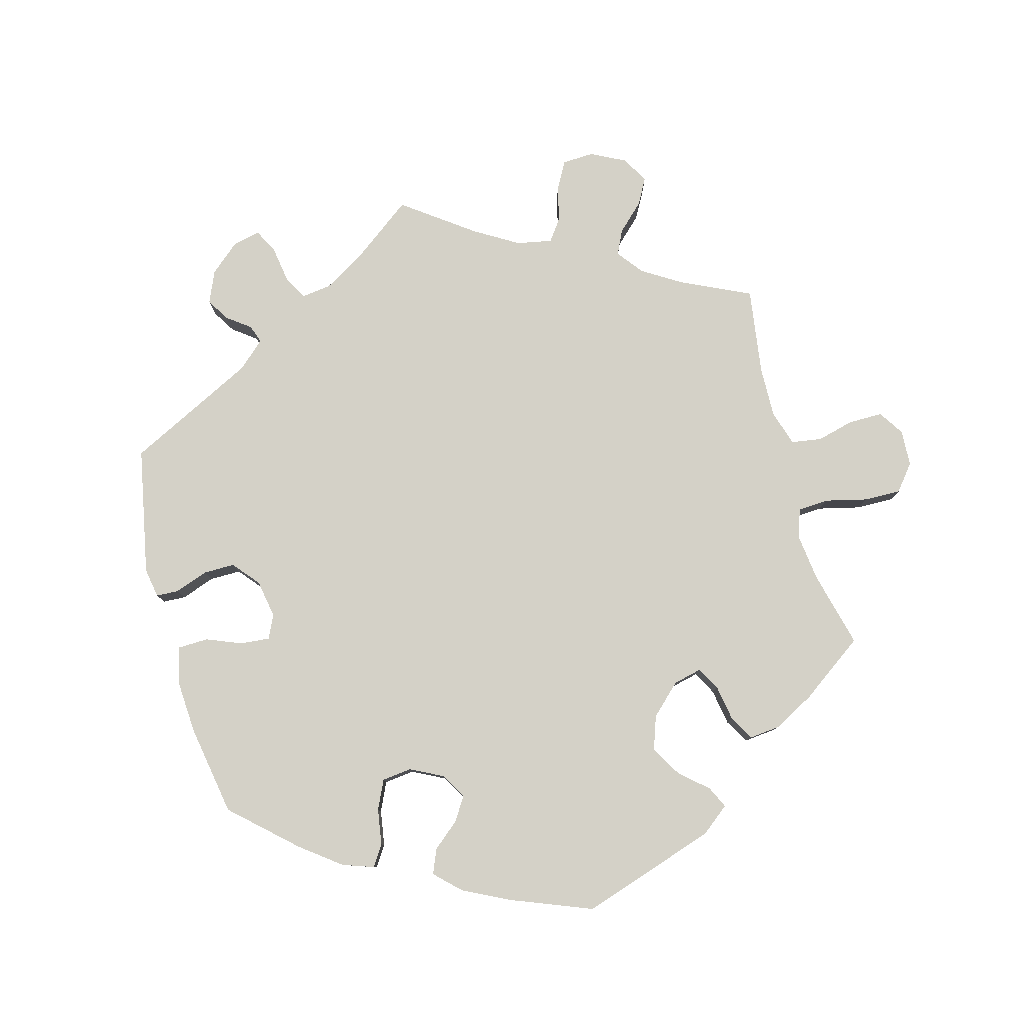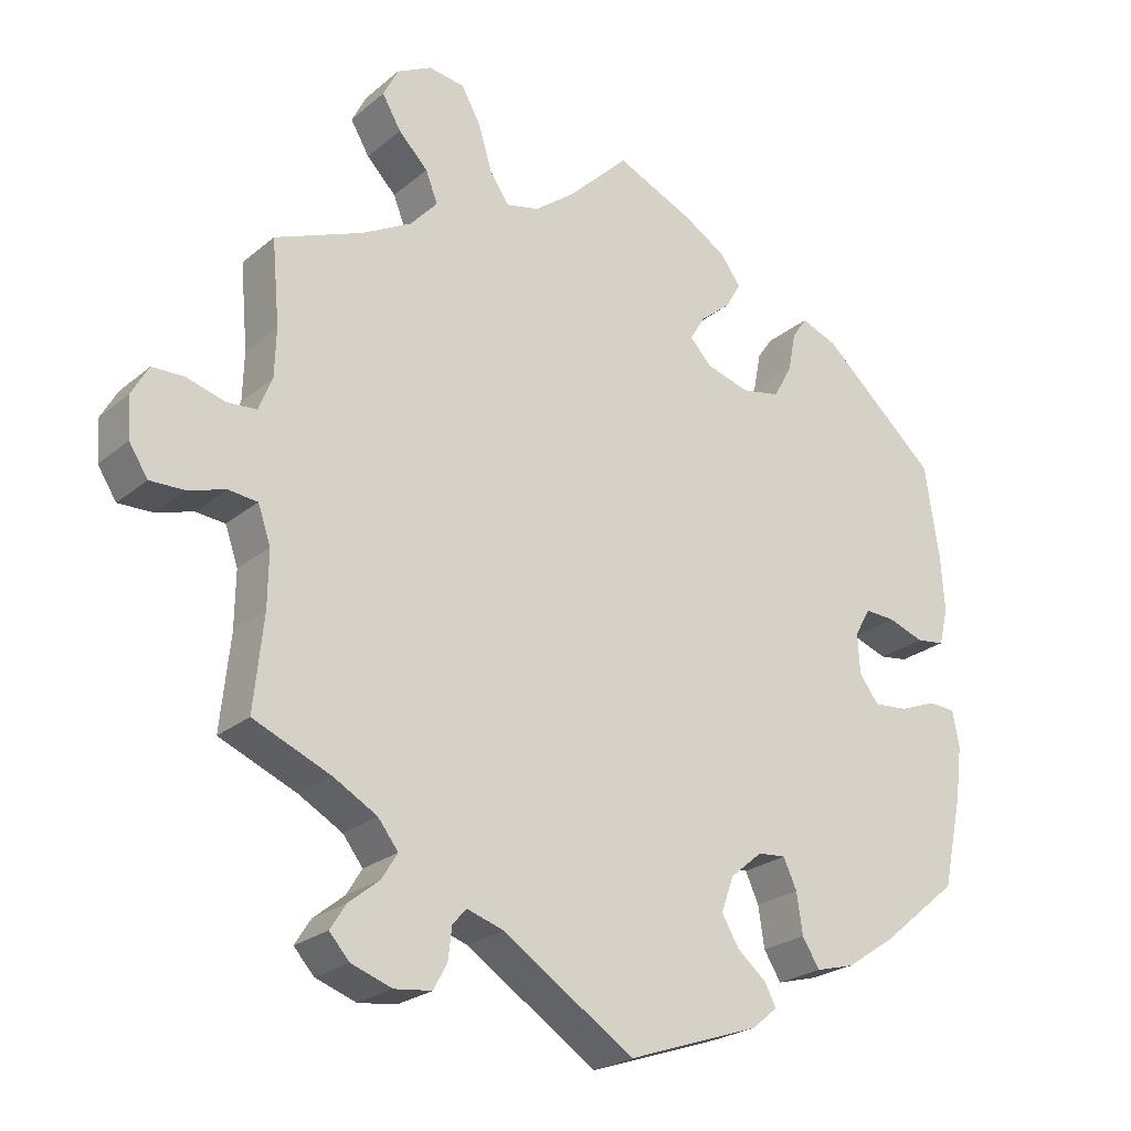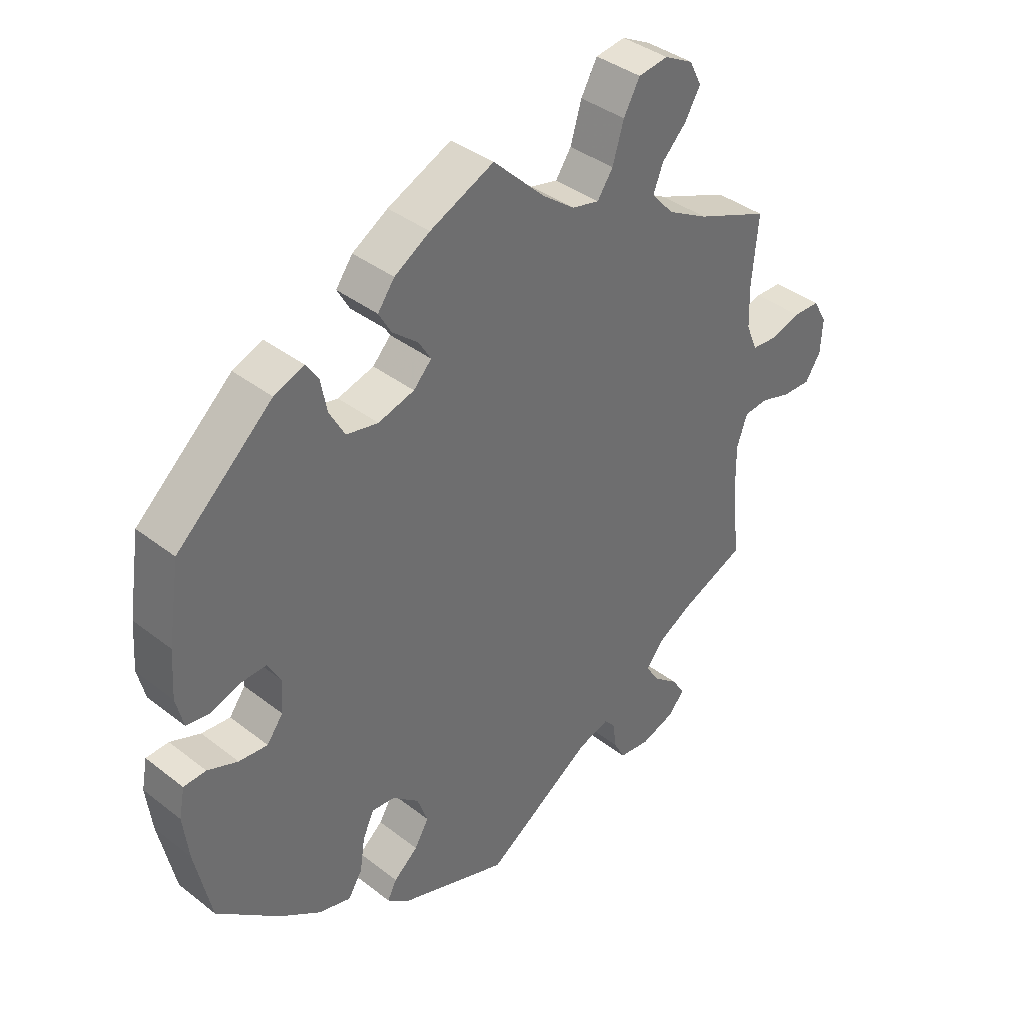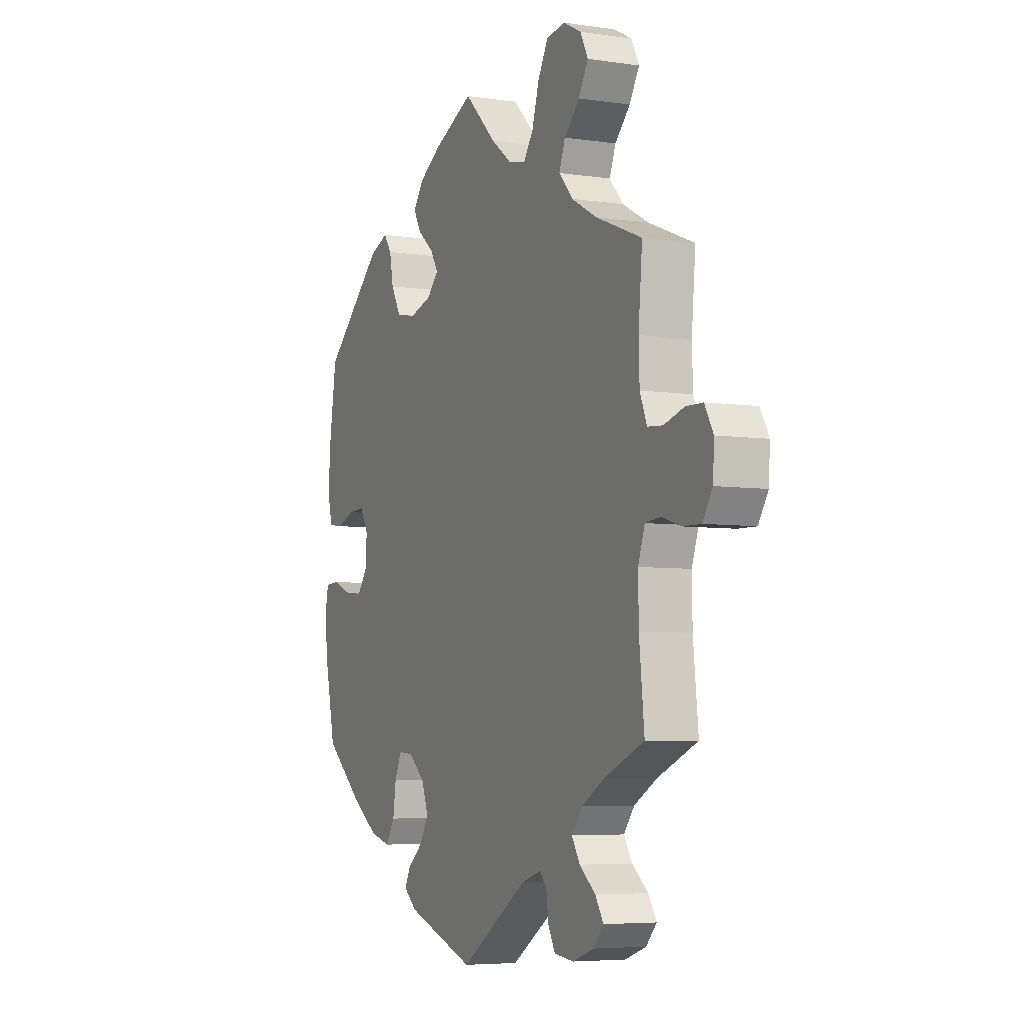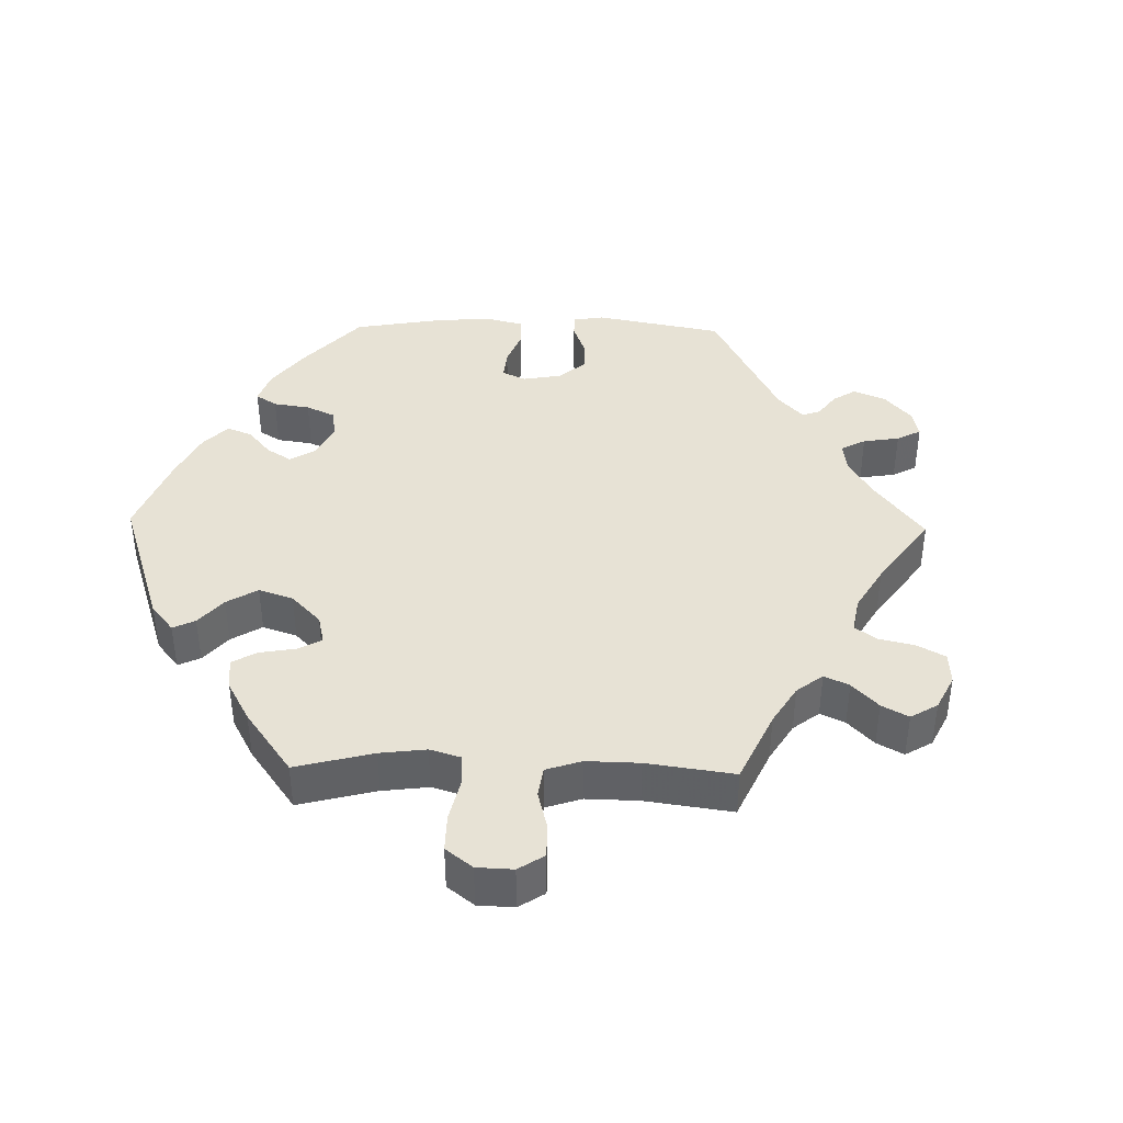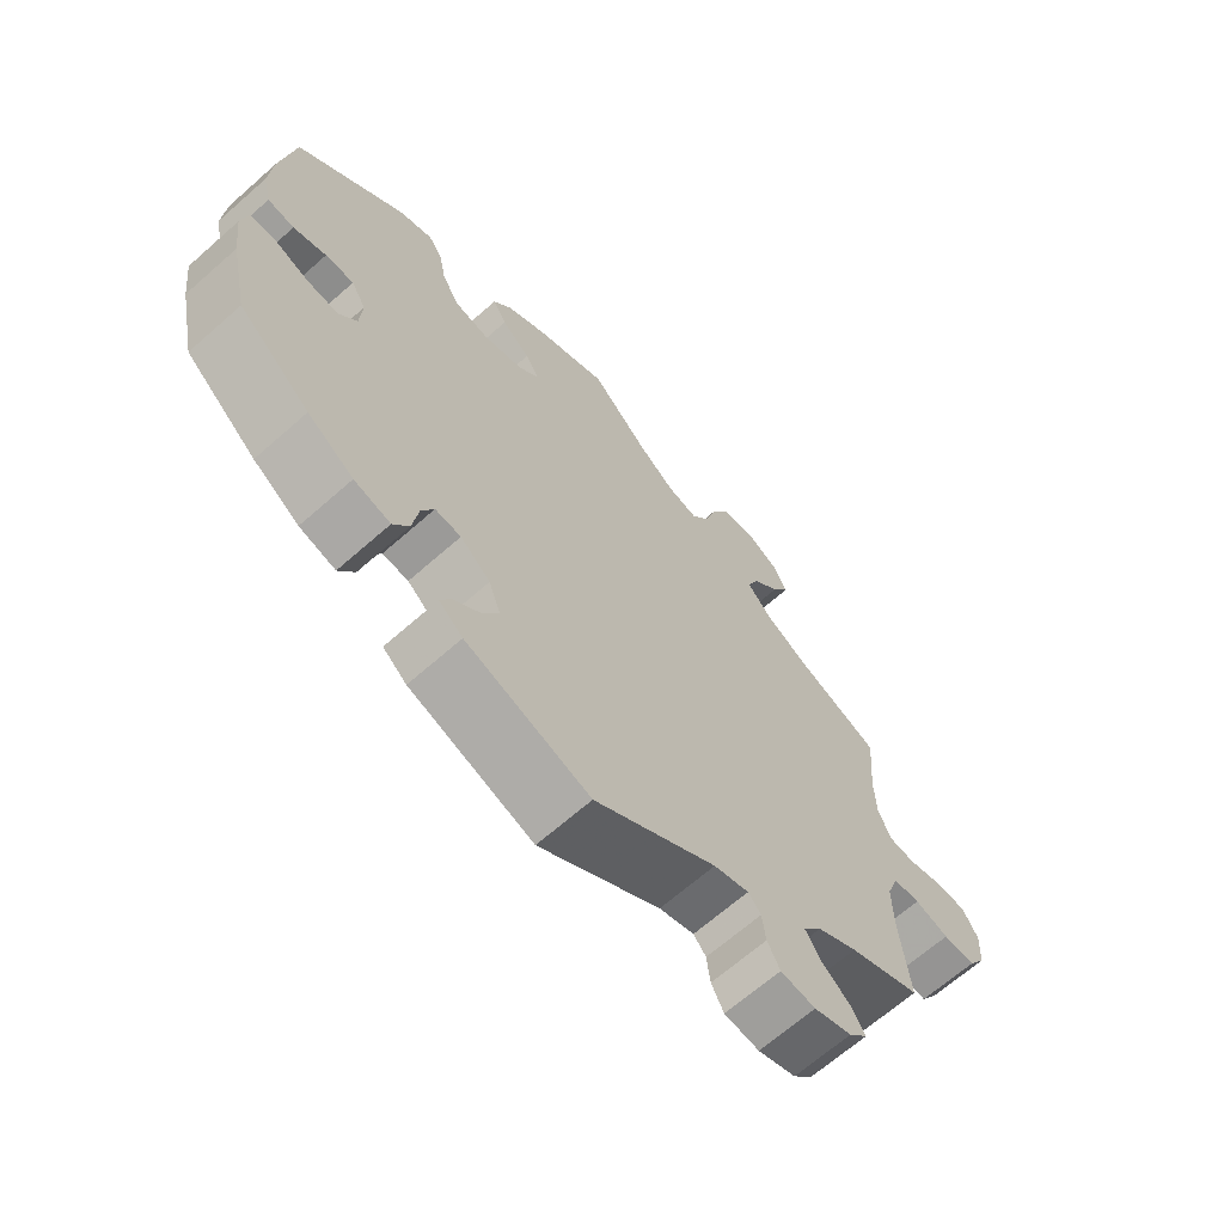
<metadata>
{"format":"obj","ext":"obj","renderer":"f3d","projection":"perspective","resolution":1024,"background":"white","views":[{"elev":79.8,"azim":-75.1,"up":"+Y"},{"elev":-23.8,"azim":143.5,"up":"+Z"},{"elev":38.4,"azim":-45.6,"up":"+Z"},{"elev":-5.5,"azim":65.3,"up":"+Z"},{"elev":40.2,"azim":31.2,"up":"+Y"},{"elev":-66.4,"azim":-48.4,"up":"+Z"}]}
</metadata>
<code>
v 0.082 0.07 0.498
v 0.135 0.07 0.458
v 0.179 0.07 0.448
v 0.204 0.07 0.485
v 0.222 0.07 0.545
v 0.248 0.07 0.592
v 0.296 0.07 0.599
v 0.342 0.07 0.575
v 0.362 0.07 0.536
v 0.337 0.07 0.493
v 0.298 0.07 0.453
v 0.282 0.07 0.412
v 0.318 0.07 0.372
v 0.384 0.07 0.336
v 0.501 0.07 0.289
v 0.491 0.07 0.177
v 0.493 0.07 0.112
v 0.511 0.07 0.068
v 0.55 0.07 0.065
v 0.601 0.07 0.08
v 0.644 0.07 0.079
v 0.666 0.07 0.04
v 0.663 0.07 -0.015
v 0.638 0.07 -0.054
v 0.592 0.07 -0.053
v 0.543 0.07 -0.038
v 0.504 0.07 -0.042
v 0.487 0.07 -0.091
v 0.488 0.07 -0.165
v 0.501 0.07 -0.289
v 0.398 0.07 -0.333
v 0.34 0.07 -0.366
v 0.313 0.07 -0.401
v 0.334 0.07 -0.435
v 0.375 0.07 -0.468
v 0.396 0.07 -0.501
v 0.369 0.07 -0.531
v 0.315 0.07 -0.55
v 0.265 0.07 -0.544
v 0.247 0.07 -0.51
v 0.242 0.07 -0.468
v 0.224 0.07 -0.447
v 0.174 0.07 -0.463
v 0 0.07 -0.578
v -0.177 0.07 -0.517
v -0.211 0.07 -0.489
v -0.196 0.07 -0.46
v -0.157 0.07 -0.427
v -0.134 0.07 -0.388
v -0.151 0.07 -0.341
v -0.194 0.07 -0.305
v -0.231 0.07 -0.302
v -0.249 0.07 -0.341
v -0.257 0.07 -0.395
v -0.28 0.07 -0.432
v -0.332 0.07 -0.418
v -0.398 0.07 -0.374
v -0.5 0.07 -0.289
v -0.526 0.07 -0.169
v -0.535 0.07 -0.097
v -0.526 0.07 -0.05
v -0.49 0.07 -0.048
v -0.441 0.07 -0.067
v -0.395 0.07 -0.071
v -0.369 0.07 -0.036
v -0.366 0.07 0.017
v -0.387 0.07 0.054
v -0.428 0.07 0.052
v -0.475 0.07 0.035
v -0.513 0.07 0.04
v -0.525 0.07 0.089
v -0.52 0.07 0.164
v -0.501 0.07 0.288
v -0.347 0.07 0.426
v -0.299 0.07 0.445
v -0.279 0.07 0.416
v -0.269 0.07 0.364
v -0.244 0.07 0.319
v -0.193 0.07 0.309
v -0.135 0.07 0.326
v -0.106 0.07 0.357
v -0.126 0.07 0.39
v -0.167 0.07 0.424
v -0.187 0.07 0.459
v -0.16 0.07 0.496
v -0.103 0.07 0.531
v 0 0.07 0.578
v 0.082 0 0.498
v 0.135 0 0.458
v 0.179 0 0.448
v 0.204 0 0.485
v 0.222 0 0.545
v 0.248 0 0.592
v 0.296 0 0.599
v 0.342 0 0.575
v 0.362 0 0.536
v 0.337 0 0.493
v 0.298 0 0.453
v 0.282 0 0.412
v 0.318 0 0.372
v 0.384 0 0.336
v 0.501 0 0.289
v 0.491 0 0.177
v 0.493 0 0.112
v 0.511 0 0.068
v 0.55 0 0.065
v 0.601 0 0.08
v 0.644 0 0.079
v 0.666 0 0.04
v 0.663 0 -0.015
v 0.638 0 -0.054
v 0.592 0 -0.053
v 0.543 0 -0.038
v 0.504 0 -0.042
v 0.487 0 -0.091
v 0.488 0 -0.165
v 0.501 0 -0.289
v 0.398 0 -0.333
v 0.34 0 -0.366
v 0.313 0 -0.401
v 0.334 0 -0.435
v 0.375 0 -0.468
v 0.396 0 -0.501
v 0.369 0 -0.531
v 0.315 0 -0.55
v 0.265 0 -0.544
v 0.247 0 -0.51
v 0.242 0 -0.468
v 0.224 0 -0.447
v 0.174 0 -0.463
v 0 0 -0.578
v -0.177 0 -0.517
v -0.211 0 -0.489
v -0.196 0 -0.46
v -0.157 0 -0.427
v -0.134 0 -0.388
v -0.151 0 -0.341
v -0.194 0 -0.305
v -0.231 0 -0.302
v -0.249 0 -0.341
v -0.257 0 -0.395
v -0.28 0 -0.432
v -0.332 0 -0.418
v -0.398 0 -0.374
v -0.5 0 -0.289
v -0.526 0 -0.169
v -0.535 0 -0.097
v -0.526 0 -0.05
v -0.49 0 -0.048
v -0.441 0 -0.067
v -0.395 0 -0.071
v -0.369 0 -0.036
v -0.366 0 0.017
v -0.387 0 0.054
v -0.428 0 0.052
v -0.475 0 0.035
v -0.513 0 0.04
v -0.525 0 0.089
v -0.52 0 0.164
v -0.501 0 0.288
v -0.347 0 0.426
v -0.299 0 0.445
v -0.279 0 0.416
v -0.269 0 0.364
v -0.244 0 0.319
v -0.193 0 0.309
v -0.135 0 0.326
v -0.106 0 0.357
v -0.126 0 0.39
v -0.167 0 0.424
v -0.187 0 0.459
v -0.16 0 0.496
v -0.103 0 0.531
v 0 0 0.578
f 86 87 1
f 85 86 1 2
f 82 83 84 85
f 81 82 85 2
f 80 81 2 3
f 74 75 76 77
f 74 77 78
f 73 74 78
f 72 73 78 79
f 68 69 70 71
f 67 68 71 72
f 60 61 62 63
f 60 63 64
f 59 60 64
f 58 59 64
f 57 58 64 65
f 53 54 55 56
f 52 53 56 57
f 45 46 47 48
f 43 44 45 48
f 42 43 48 49
f 38 39 40 41
f 38 41 42
f 37 38 42
f 34 35 36 37
f 33 34 37 42
f 32 33 42 49
f 29 30 31
f 28 29 31 32
f 27 28 32 49
f 23 24 25 26
f 23 26 27
f 22 23 27
f 19 20 21 22
f 18 19 22 27
f 17 18 27 49
f 14 15 16
f 13 14 16 17
f 12 13 17 49
f 8 9 10 11
f 4 5 6 7
f 3 4 7 8
f 67 72 79 80
f 66 67 80 3
f 65 66 3 8
f 52 57 65 8
f 51 52 8 11
f 50 51 11 12
f 12 49 50
f 88 174 173
f 89 88 173 172
f 172 171 170 169
f 89 172 169 168
f 90 89 168 167
f 164 163 162 161
f 165 164 161
f 165 161 160
f 166 165 160 159
f 158 157 156 155
f 159 158 155 154
f 150 149 148 147
f 151 150 147
f 151 147 146
f 151 146 145
f 152 151 145 144
f 143 142 141 140
f 144 143 140 139
f 135 134 133 132
f 135 132 131 130
f 136 135 130 129
f 128 127 126 125
f 129 128 125
f 129 125 124
f 124 123 122 121
f 129 124 121 120
f 136 129 120 119
f 118 117 116
f 119 118 116 115
f 136 119 115 114
f 113 112 111 110
f 114 113 110
f 114 110 109
f 109 108 107 106
f 114 109 106 105
f 136 114 105 104
f 103 102 101
f 104 103 101 100
f 136 104 100 99
f 98 97 96 95
f 94 93 92 91
f 95 94 91 90
f 167 166 159 154
f 90 167 154 153
f 95 90 153 152
f 95 152 144 139
f 98 95 139 138
f 99 98 138 137
f 137 136 99
f 1 88 89 2
f 2 89 90 3
f 3 90 91 4
f 4 91 92 5
f 5 92 93 6
f 6 93 94 7
f 7 94 95 8
f 8 95 96 9
f 9 96 97 10
f 10 97 98 11
f 11 98 99 12
f 12 99 100 13
f 13 100 101 14
f 14 101 102 15
f 15 102 103 16
f 16 103 104 17
f 17 104 105 18
f 18 105 106 19
f 19 106 107 20
f 20 107 108 21
f 21 108 109 22
f 22 109 110 23
f 23 110 111 24
f 24 111 112 25
f 25 112 113 26
f 26 113 114 27
f 27 114 115 28
f 28 115 116 29
f 29 116 117 30
f 30 117 118 31
f 31 118 119 32
f 32 119 120 33
f 33 120 121 34
f 34 121 122 35
f 35 122 123 36
f 36 123 124 37
f 37 124 125 38
f 38 125 126 39
f 39 126 127 40
f 40 127 128 41
f 41 128 129 42
f 42 129 130 43
f 43 130 131 44
f 44 131 132 45
f 45 132 133 46
f 46 133 134 47
f 47 134 135 48
f 48 135 136 49
f 49 136 137 50
f 50 137 138 51
f 51 138 139 52
f 52 139 140 53
f 53 140 141 54
f 54 141 142 55
f 55 142 143 56
f 56 143 144 57
f 57 144 145 58
f 58 145 146 59
f 59 146 147 60
f 60 147 148 61
f 61 148 149 62
f 62 149 150 63
f 63 150 151 64
f 64 151 152 65
f 65 152 153 66
f 66 153 154 67
f 67 154 155 68
f 68 155 156 69
f 69 156 157 70
f 70 157 158 71
f 71 158 159 72
f 72 159 160 73
f 73 160 161 74
f 74 161 162 75
f 75 162 163 76
f 76 163 164 77
f 77 164 165 78
f 78 165 166 79
f 79 166 167 80
f 80 167 168 81
f 81 168 169 82
f 82 169 170 83
f 83 170 171 84
f 84 171 172 85
f 85 172 173 86
f 86 173 174 87
f 87 174 88 1

</code>
